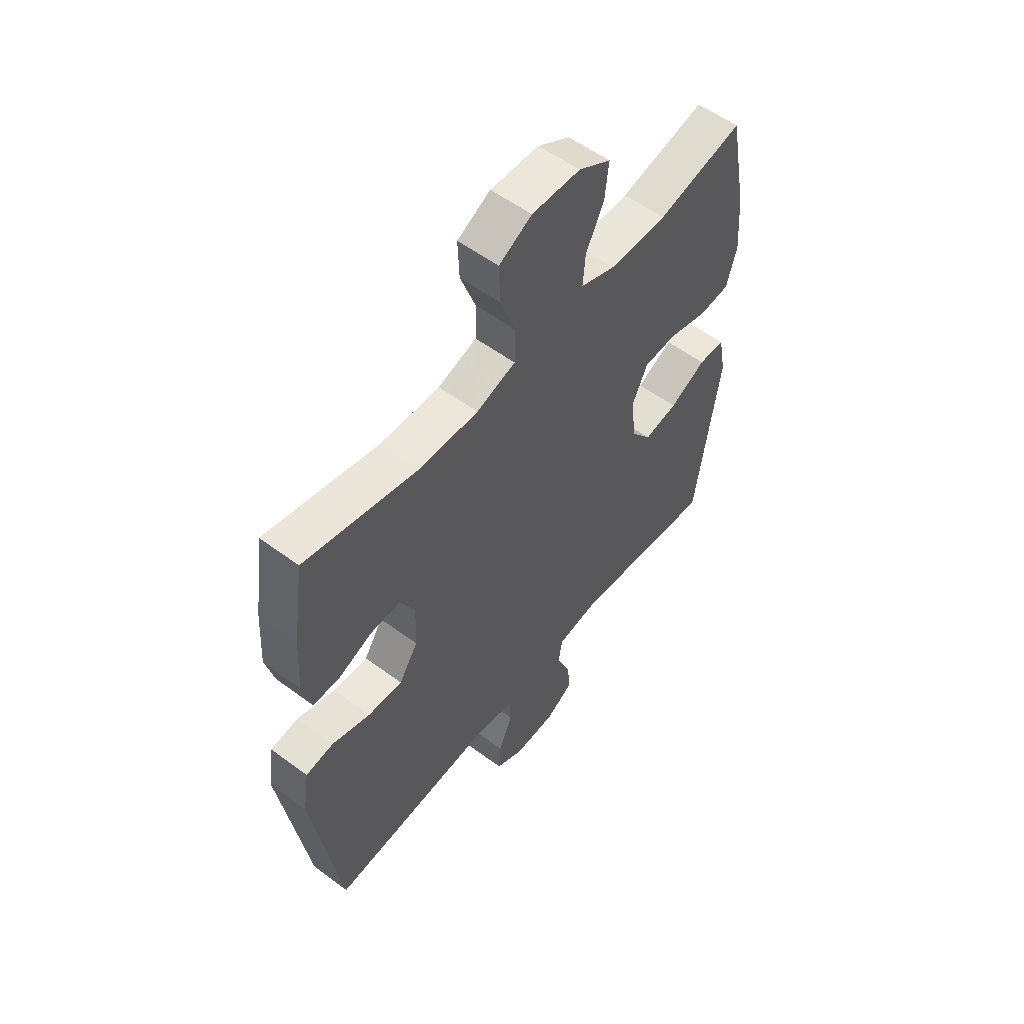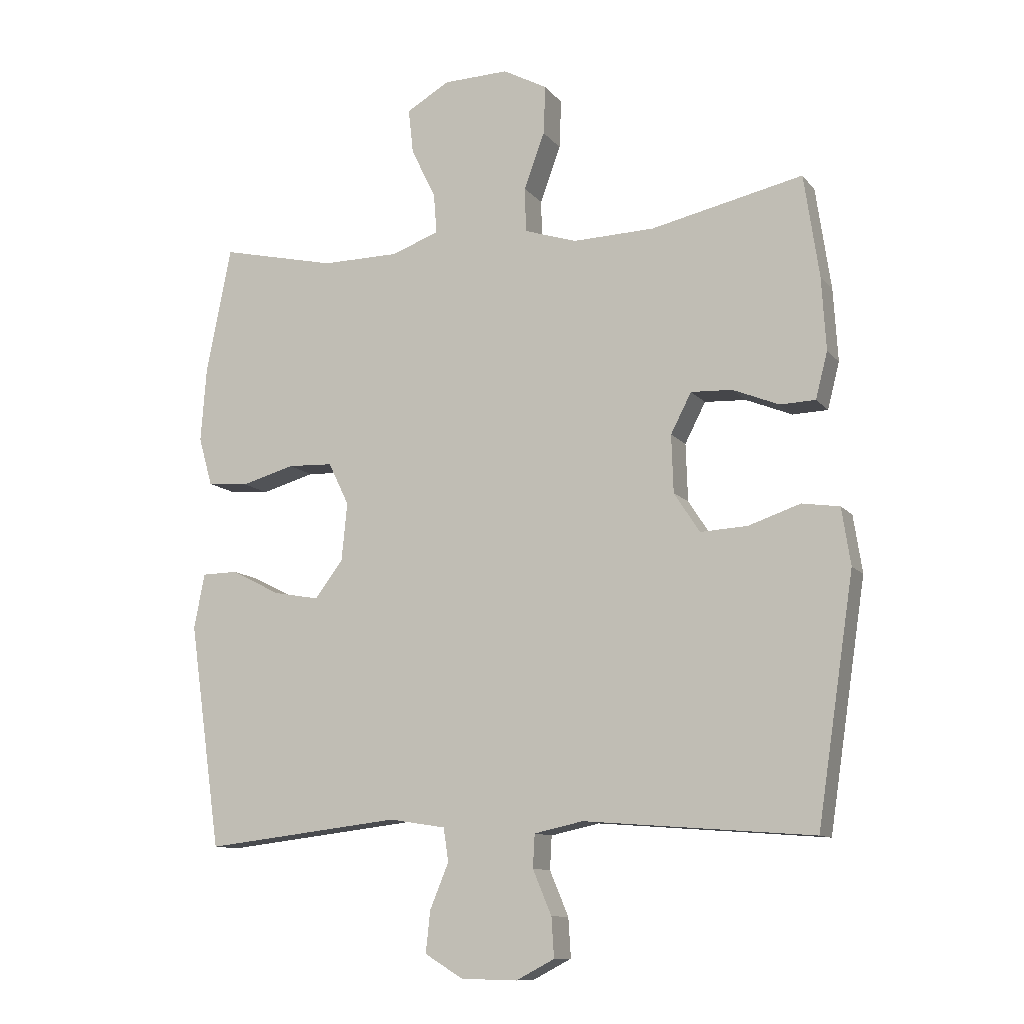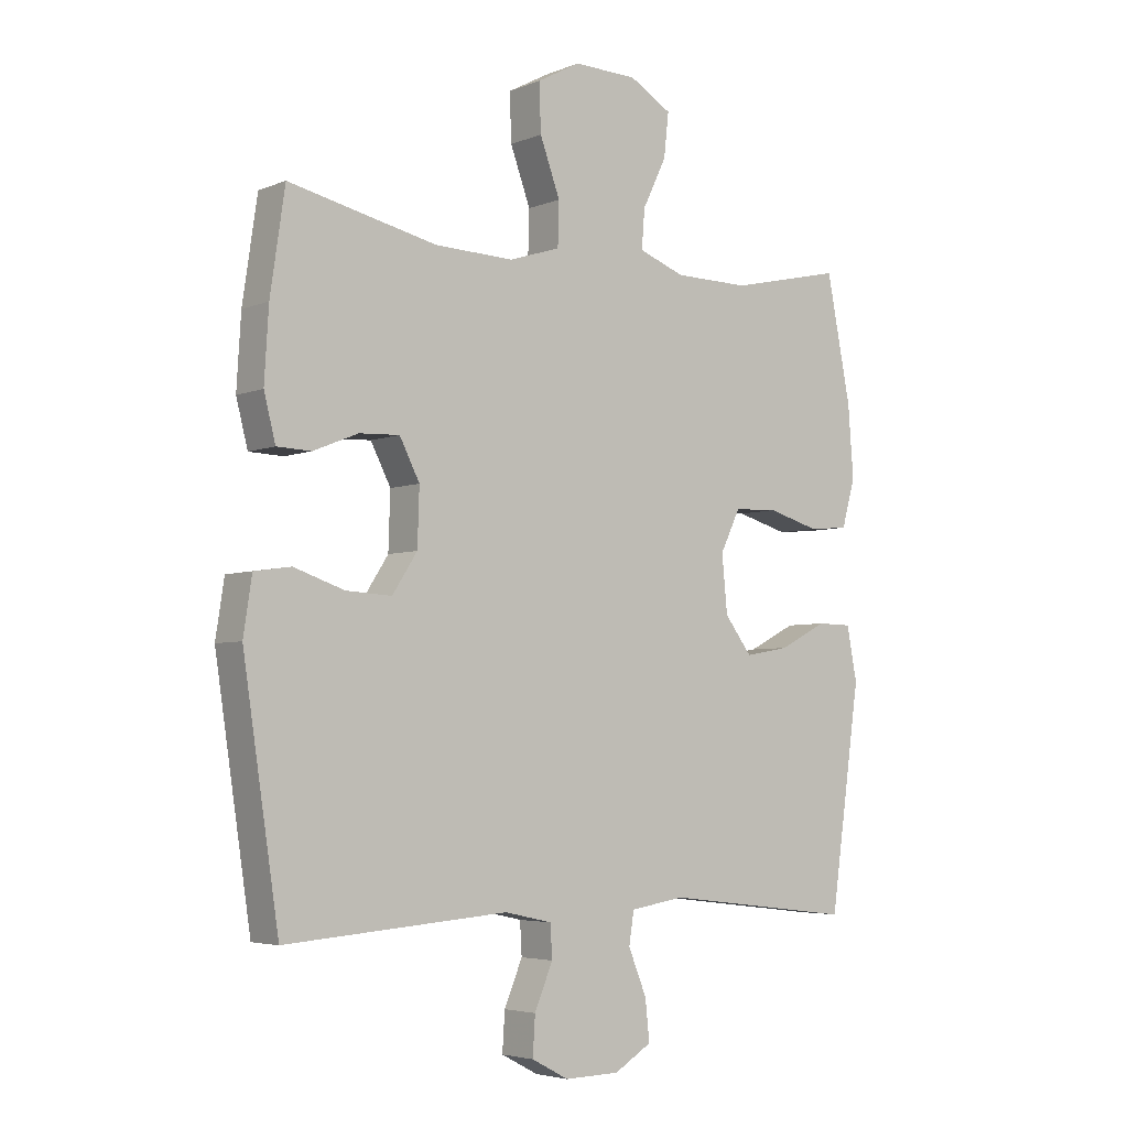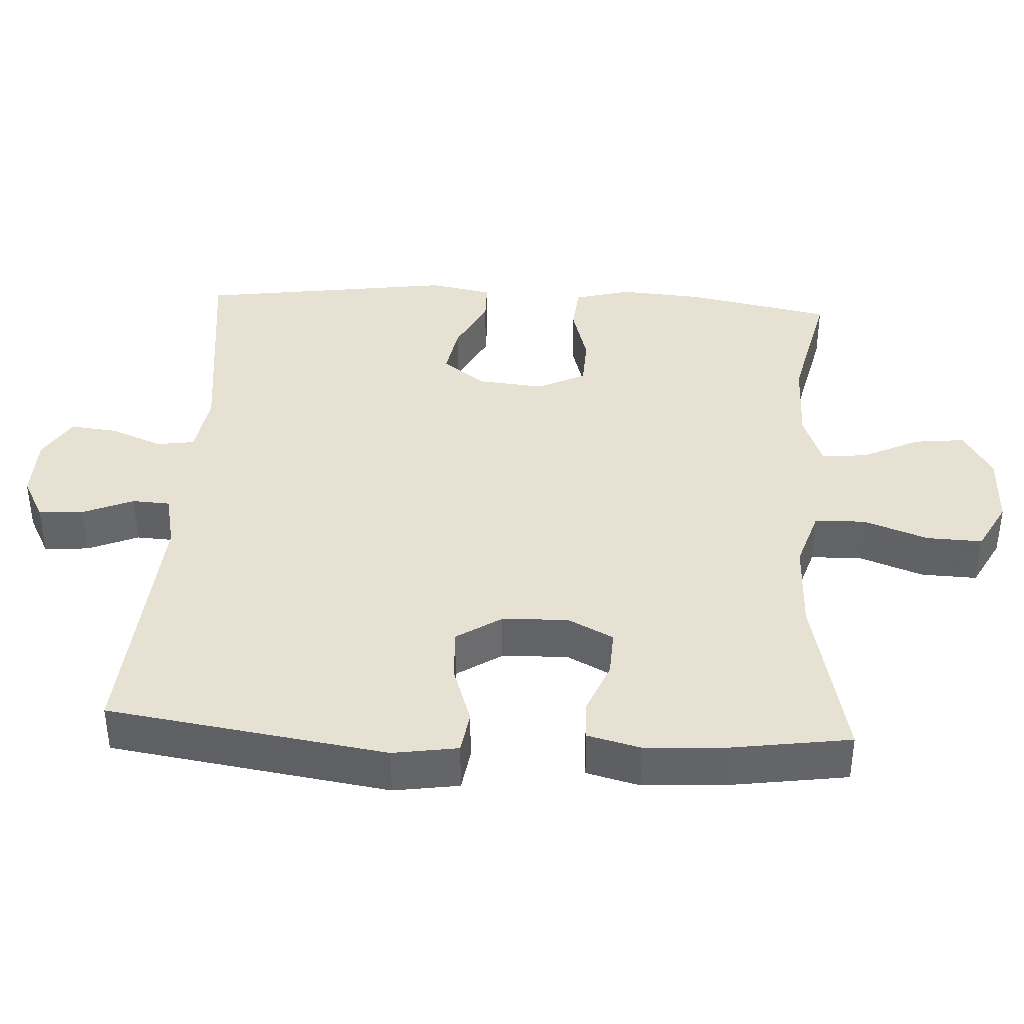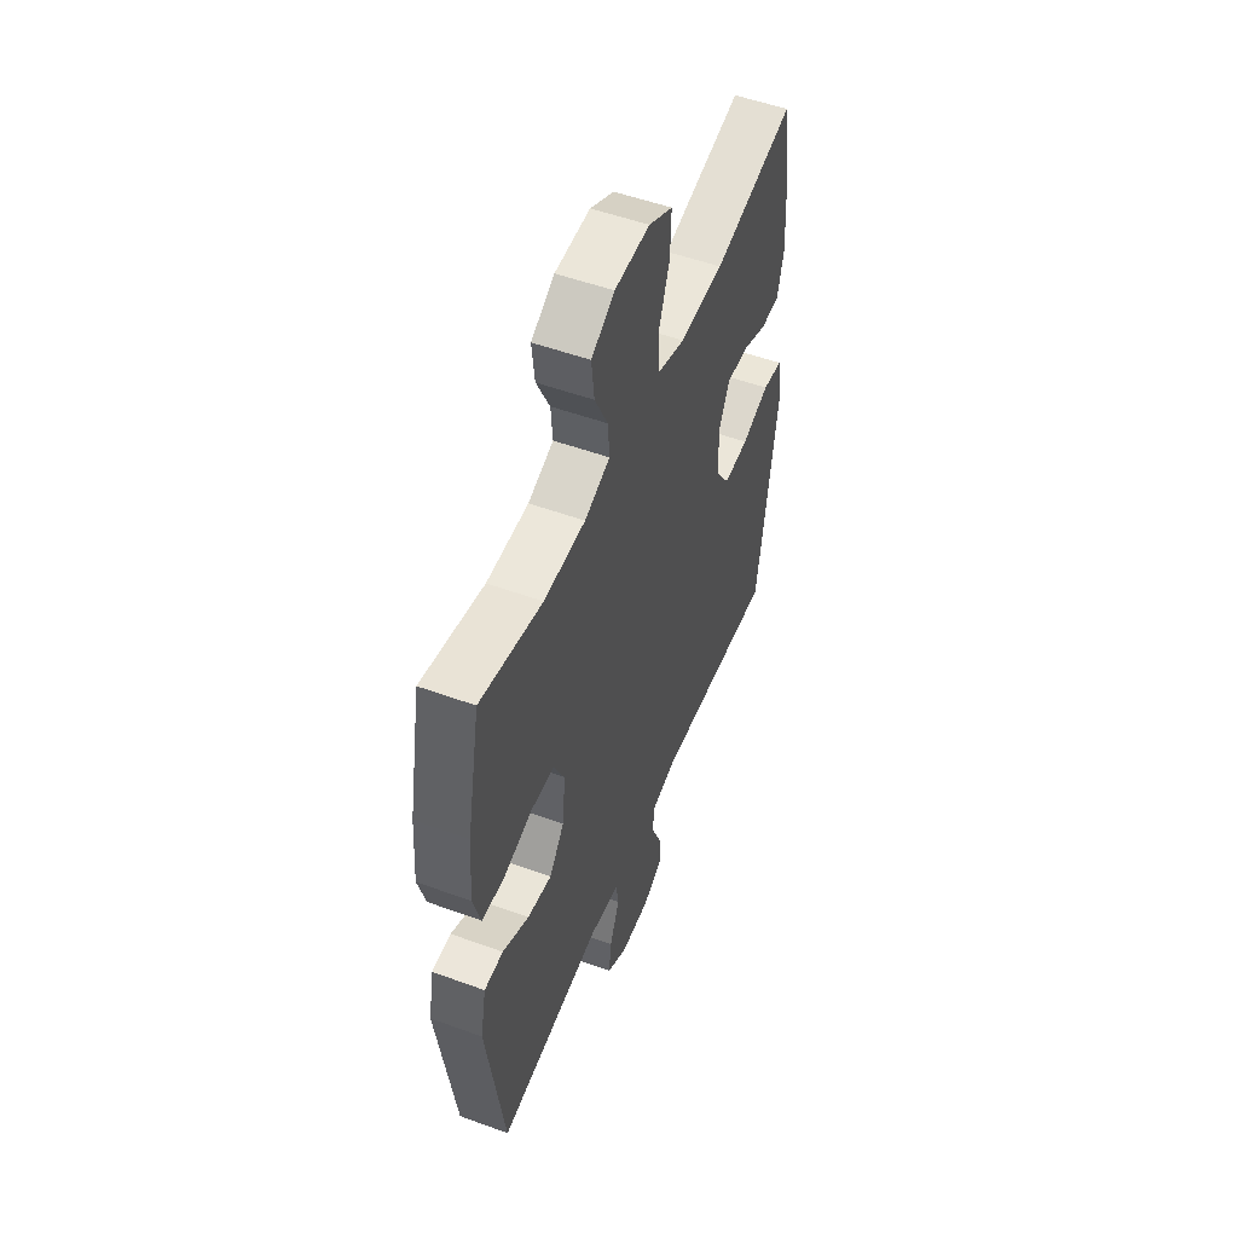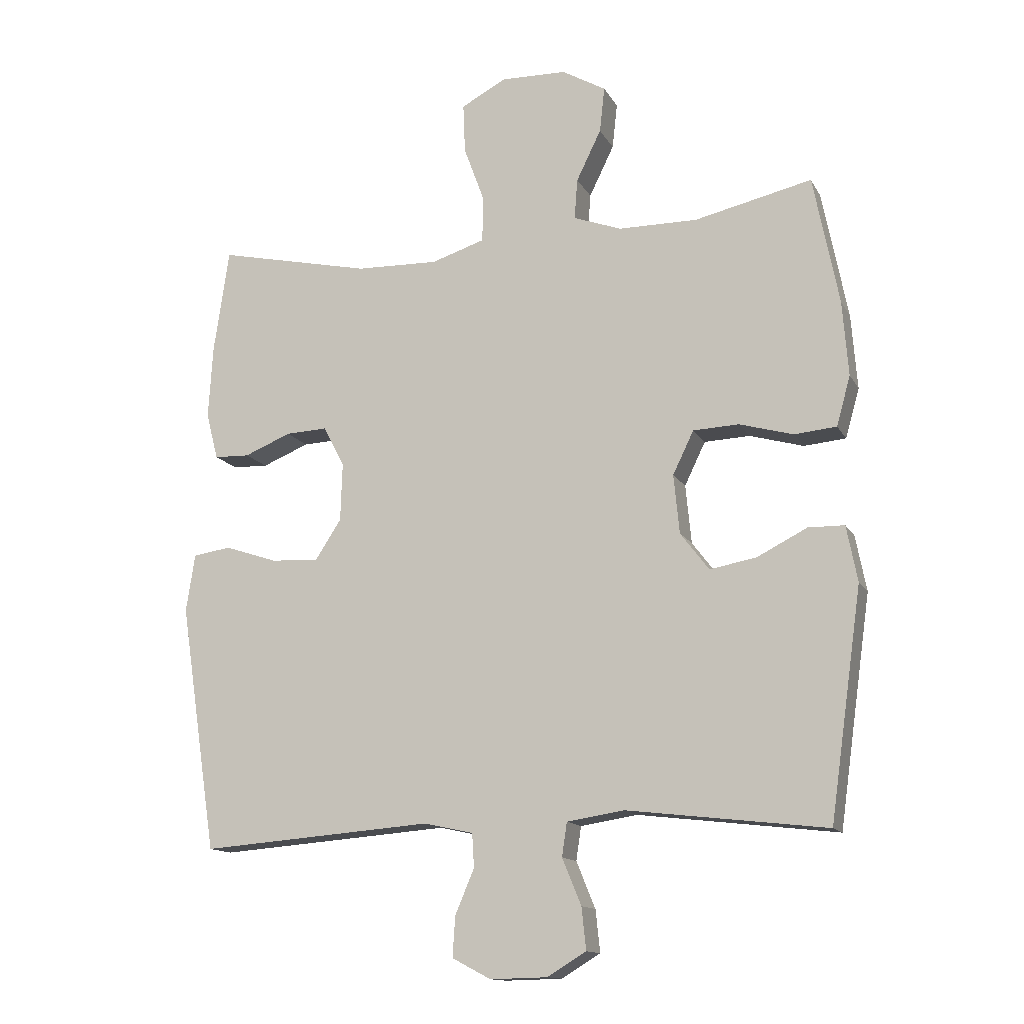
<metadata>
{"format":"obj","ext":"obj","renderer":"f3d","projection":"perspective","resolution":1024,"background":"white","views":[{"elev":55.7,"azim":-52.0,"up":"+Z"},{"elev":-10.9,"azim":-157.3,"up":"+Z"},{"elev":-4.5,"azim":-38.4,"up":"+Z"},{"elev":38.9,"azim":-86.8,"up":"+Y"},{"elev":52.7,"azim":111.4,"up":"+Z"},{"elev":-13.7,"azim":19.5,"up":"+Z"}]}
</metadata>
<code>
v 0.5 0.07 0.5
v 0.54 0.07 0.296
v 0.549 0.07 0.178
v 0.527 0.07 0.1
v 0.461 0.07 0.094
v 0.376 0.07 0.118
v 0.304 0.07 0.115
v 0.271 0.07 0.047
v 0.28 0.07 -0.046
v 0.325 0.07 -0.105
v 0.398 0.07 -0.092
v 0.477 0.07 -0.052
v 0.534 0.07 -0.053
v 0.551 0.07 -0.141
v 0.5 0.07 -0.5
v 0.186 0.07 -0.463
v 0.096 0.07 -0.477
v 0.088 0.07 -0.53
v 0.118 0.07 -0.603
v 0.125 0.07 -0.669
v 0.064 0.07 -0.706
v -0.026 0.07 -0.708
v -0.087 0.07 -0.676
v -0.083 0.07 -0.613
v -0.053 0.07 -0.542
v -0.056 0.07 -0.489
v -0.134 0.07 -0.472
v -0.5 0.07 -0.5
v -0.559 0.07 -0.11
v -0.545 0.07 -0.019
v -0.485 0.07 -0.01
v -0.402 0.07 -0.038
v -0.327 0.07 -0.042
v -0.286 0.07 0.021
v -0.283 0.07 0.113
v -0.316 0.07 0.177
v -0.382 0.07 0.174
v -0.456 0.07 0.144
v -0.512 0.07 0.146
v -0.531 0.07 0.22
v -0.524 0.07 0.336
v -0.5 0.07 0.5
v -0.257 0.07 0.446
v -0.127 0.07 0.442
v -0.043 0.07 0.469
v -0.041 0.07 0.54
v -0.074 0.07 0.63
v -0.077 0.07 0.708
v -0.006 0.07 0.746
v 0.098 0.07 0.743
v 0.167 0.07 0.703
v 0.159 0.07 0.631
v 0.12 0.07 0.551
v 0.115 0.07 0.487
v 0.191 0.07 0.459
v 0.315 0.07 0.458
v 0.5 0 0.5
v 0.54 0 0.296
v 0.549 0 0.178
v 0.527 0 0.1
v 0.461 0 0.094
v 0.376 0 0.118
v 0.304 0 0.115
v 0.271 0 0.047
v 0.28 0 -0.046
v 0.325 0 -0.105
v 0.398 0 -0.092
v 0.477 0 -0.052
v 0.534 0 -0.053
v 0.551 0 -0.141
v 0.5 0 -0.5
v 0.186 0 -0.463
v 0.096 0 -0.477
v 0.088 0 -0.53
v 0.118 0 -0.603
v 0.125 0 -0.669
v 0.064 0 -0.706
v -0.026 0 -0.708
v -0.087 0 -0.676
v -0.083 0 -0.613
v -0.053 0 -0.542
v -0.056 0 -0.489
v -0.134 0 -0.472
v -0.5 0 -0.5
v -0.559 0 -0.11
v -0.545 0 -0.019
v -0.485 0 -0.01
v -0.402 0 -0.038
v -0.327 0 -0.042
v -0.286 0 0.021
v -0.283 0 0.113
v -0.316 0 0.177
v -0.382 0 0.174
v -0.456 0 0.144
v -0.512 0 0.146
v -0.531 0 0.22
v -0.524 0 0.336
v -0.5 0 0.5
v -0.257 0 0.446
v -0.127 0 0.442
v -0.043 0 0.469
v -0.041 0 0.54
v -0.074 0 0.63
v -0.077 0 0.708
v -0.006 0 0.746
v 0.098 0 0.743
v 0.167 0 0.703
v 0.159 0 0.631
v 0.12 0 0.551
v 0.115 0 0.487
v 0.191 0 0.459
v 0.315 0 0.458
f 50 51 52 53
f 50 53 54
f 49 50 54
f 46 47 48 49
f 45 46 49 54
f 44 45 54 55
f 40 41 42 43
f 40 43 44
f 37 38 39 40
f 36 37 40 44
f 35 36 44 55
f 29 30 31 32
f 27 28 29 32
f 26 27 32 33
f 22 23 24 25
f 22 25 26
f 21 22 26
f 18 19 20 21
f 18 21 26
f 17 18 26 33
f 13 14 15 16
f 11 12 13 16
f 10 11 16 17
f 9 10 17 33
f 3 4 5 6
f 3 6 7
f 56 1 2 3
f 56 3 7
f 34 35 55 56
f 34 56 7 8
f 8 9 33 34
f 109 108 107 106
f 110 109 106
f 110 106 105
f 105 104 103 102
f 110 105 102 101
f 111 110 101 100
f 99 98 97 96
f 100 99 96
f 96 95 94 93
f 100 96 93 92
f 111 100 92 91
f 88 87 86 85
f 88 85 84 83
f 89 88 83 82
f 81 80 79 78
f 82 81 78
f 82 78 77
f 77 76 75 74
f 82 77 74
f 89 82 74 73
f 72 71 70 69
f 72 69 68 67
f 73 72 67 66
f 89 73 66 65
f 62 61 60 59
f 63 62 59
f 59 58 57 112
f 63 59 112
f 112 111 91 90
f 64 63 112 90
f 90 89 65 64
f 1 57 58 2
f 2 58 59 3
f 3 59 60 4
f 4 60 61 5
f 5 61 62 6
f 6 62 63 7
f 7 63 64 8
f 8 64 65 9
f 9 65 66 10
f 10 66 67 11
f 11 67 68 12
f 12 68 69 13
f 13 69 70 14
f 14 70 71 15
f 15 71 72 16
f 16 72 73 17
f 17 73 74 18
f 18 74 75 19
f 19 75 76 20
f 20 76 77 21
f 21 77 78 22
f 22 78 79 23
f 23 79 80 24
f 24 80 81 25
f 25 81 82 26
f 26 82 83 27
f 27 83 84 28
f 28 84 85 29
f 29 85 86 30
f 30 86 87 31
f 31 87 88 32
f 32 88 89 33
f 33 89 90 34
f 34 90 91 35
f 35 91 92 36
f 36 92 93 37
f 37 93 94 38
f 38 94 95 39
f 39 95 96 40
f 40 96 97 41
f 41 97 98 42
f 42 98 99 43
f 43 99 100 44
f 44 100 101 45
f 45 101 102 46
f 46 102 103 47
f 47 103 104 48
f 48 104 105 49
f 49 105 106 50
f 50 106 107 51
f 51 107 108 52
f 52 108 109 53
f 53 109 110 54
f 54 110 111 55
f 55 111 112 56
f 56 112 57 1

</code>
